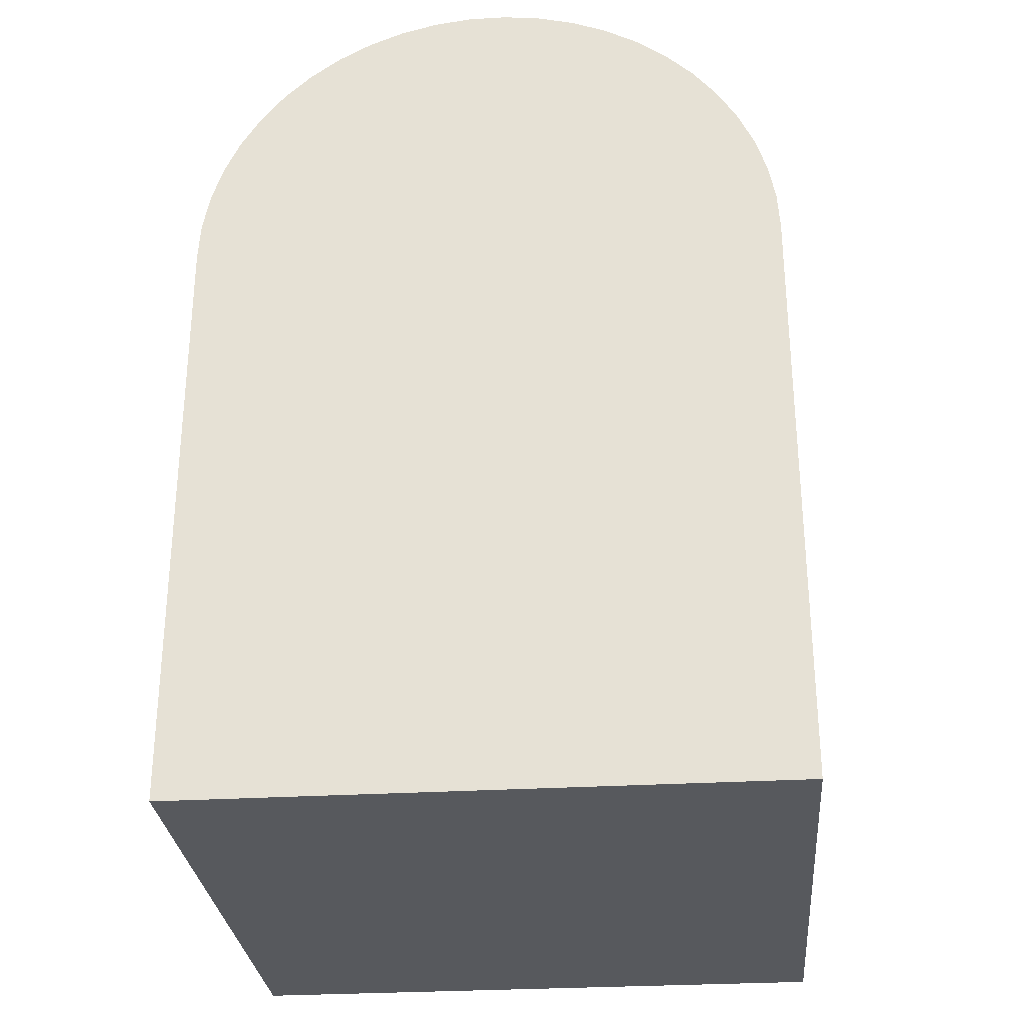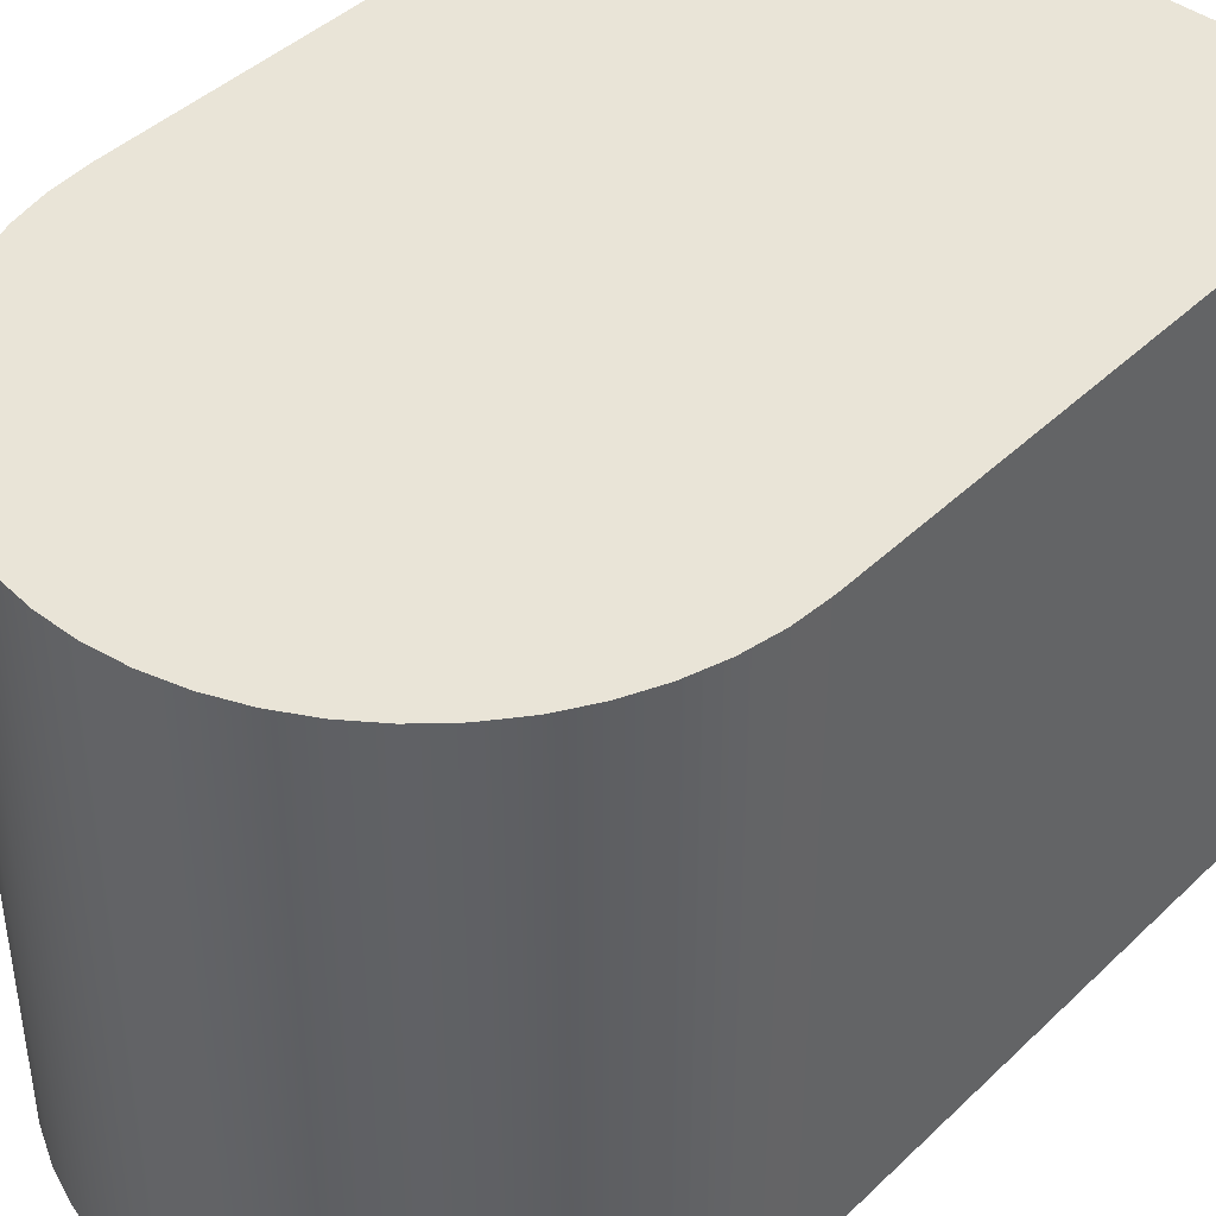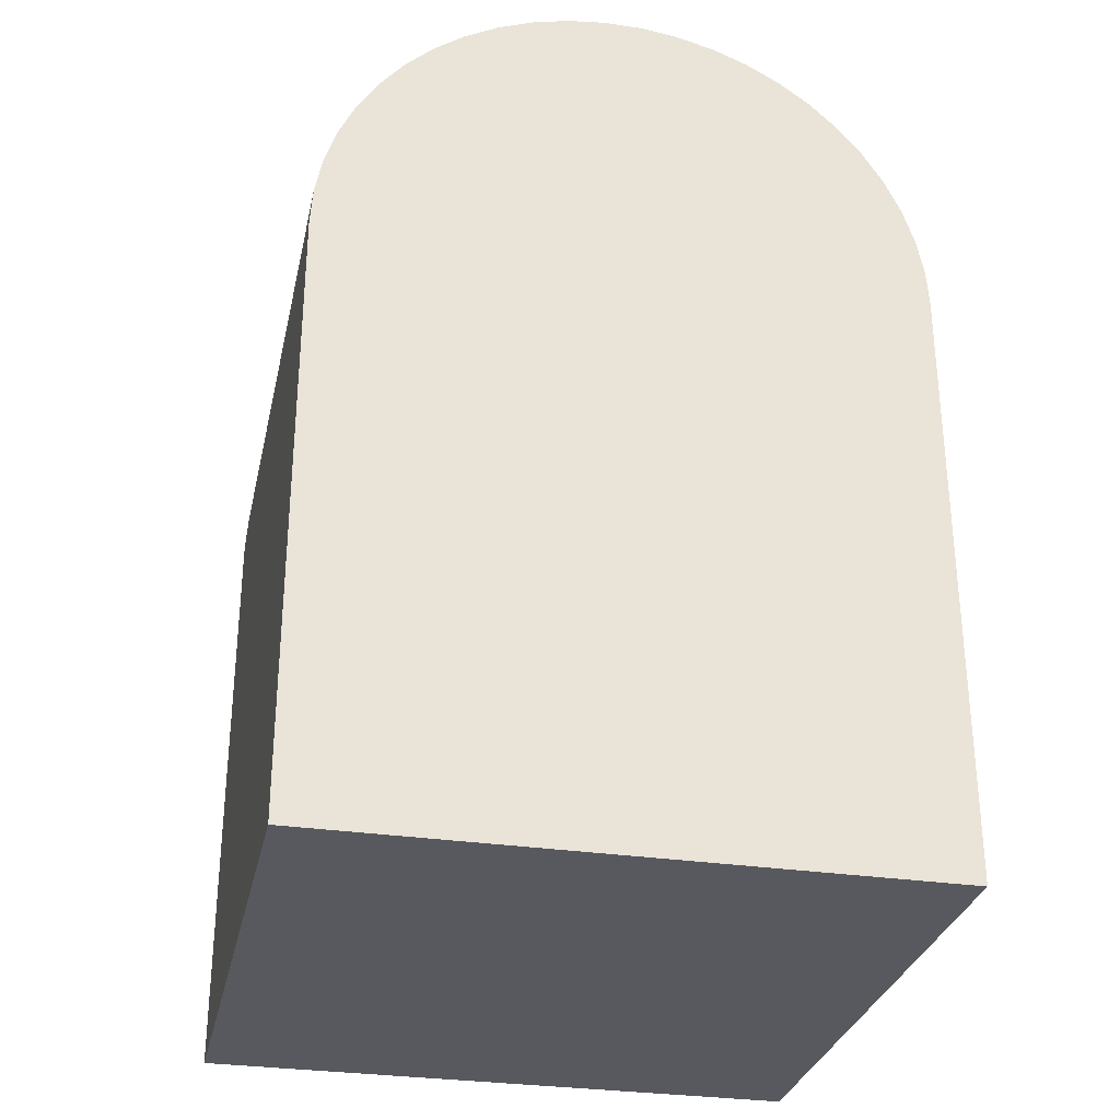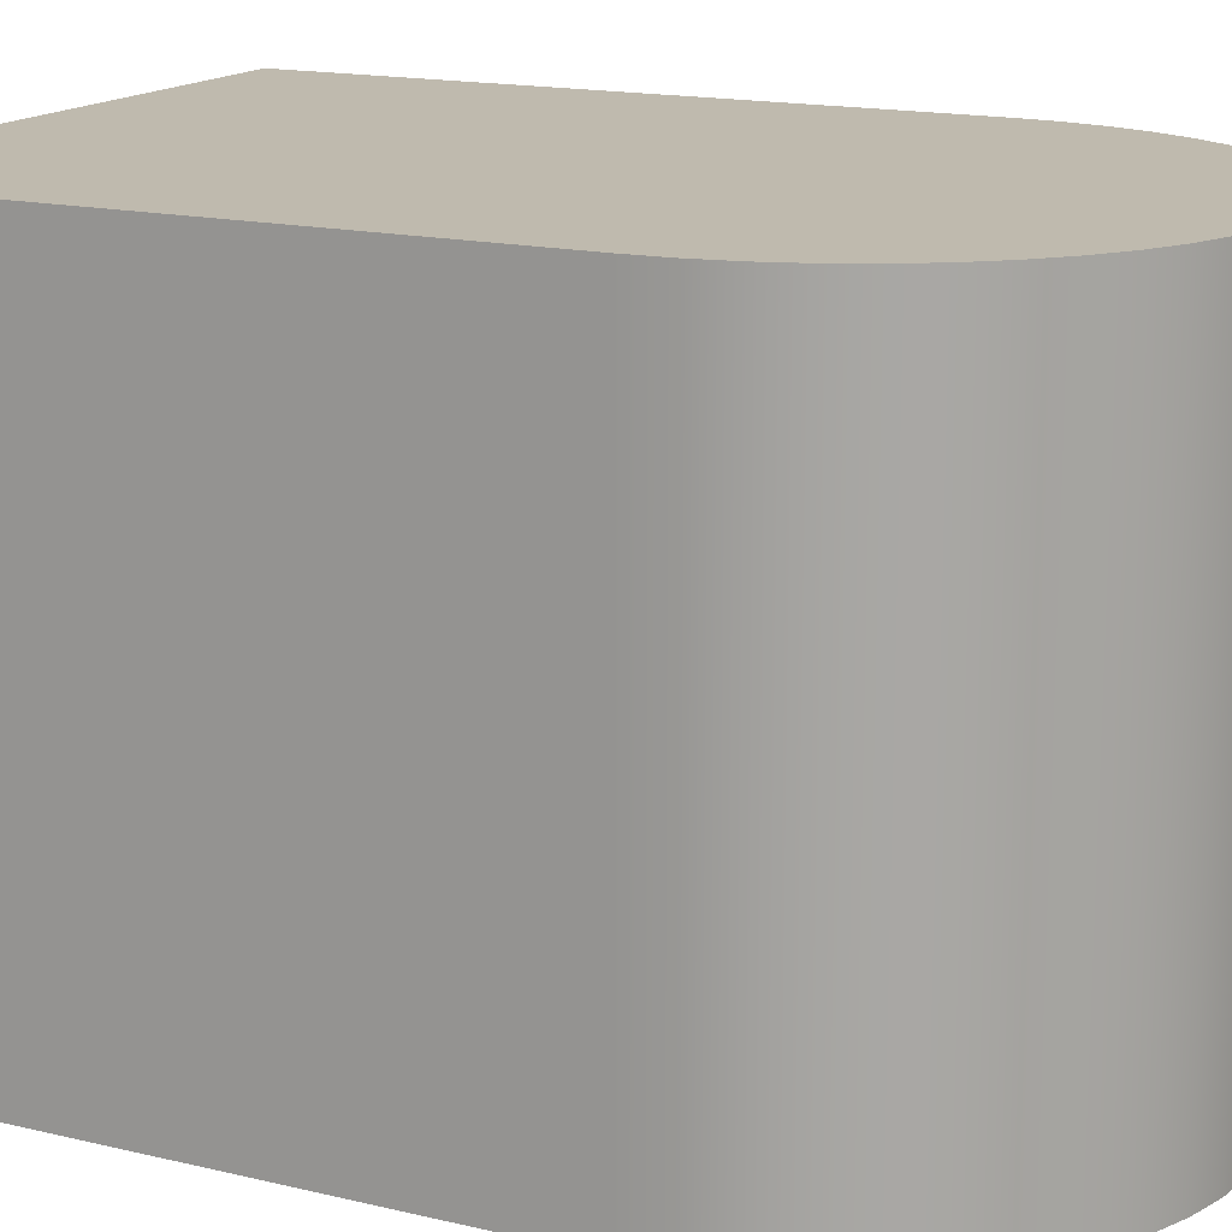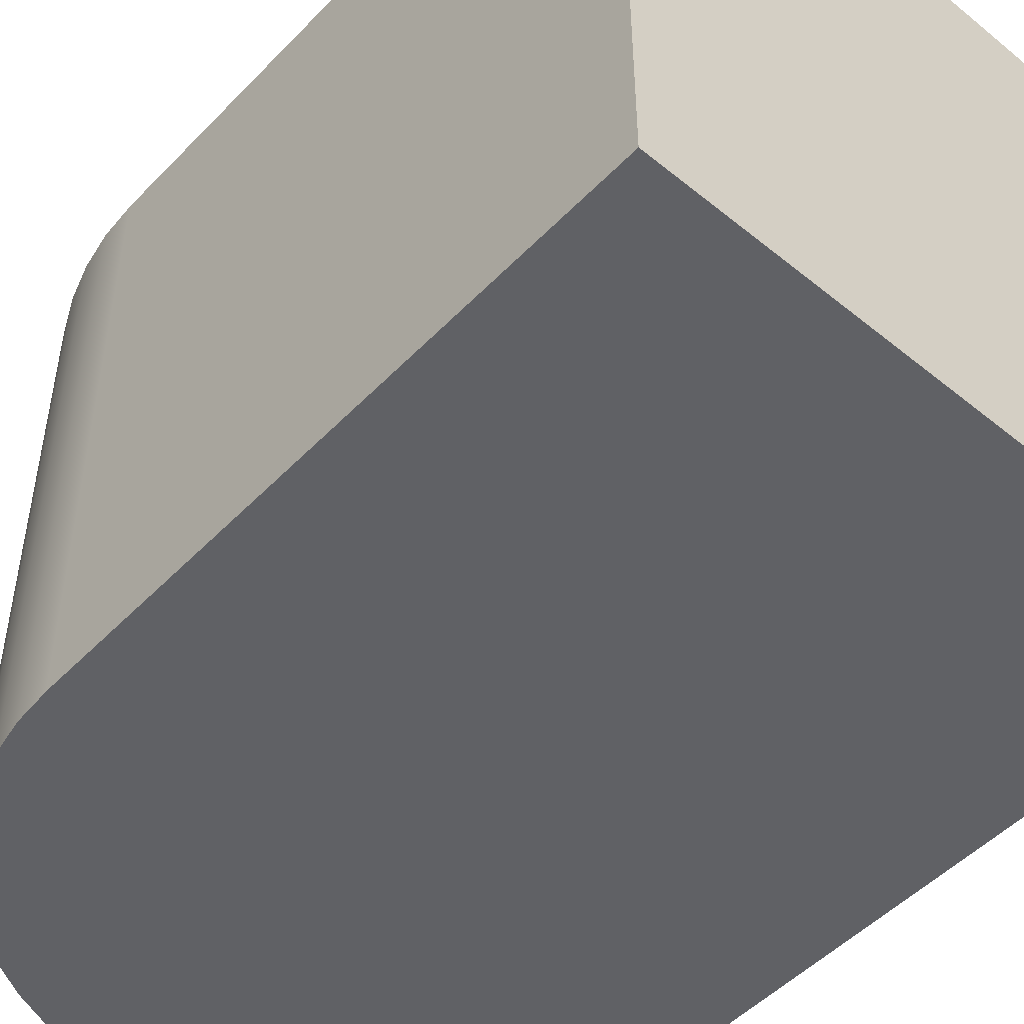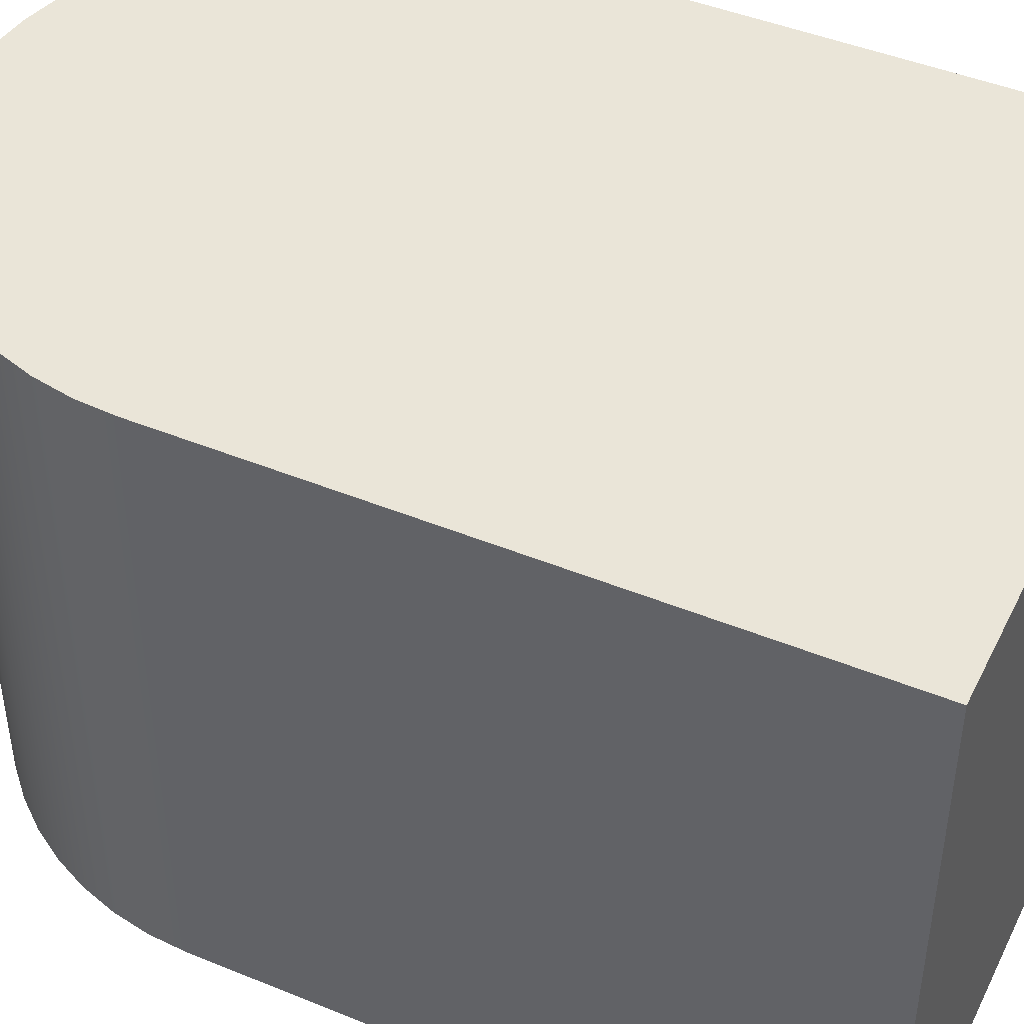
<metadata>
{"format":"obj","ext":"obj","renderer":"f3d","projection":"perspective","resolution":1024,"background":"white","views":[{"elev":-29.2,"azim":-174.9,"up":"+Y"},{"elev":42.9,"azim":-138.4,"up":"+Z"},{"elev":-30.3,"azim":167.8,"up":"+Y"},{"elev":15.7,"azim":116.7,"up":"+Z"},{"elev":-50.2,"azim":-41.8,"up":"+Z"},{"elev":45.3,"azim":-64.7,"up":"+Z"}]}
</metadata>
<code>
v 1.2 0 -1.2
v 1.2 -2.4 -1.2
v -1.2 -2.4 -1.2
v -1.2 5.91e-16 -1.2
v -1.191 0.1504 -1.2
v -1.162 0.2984 -1.2
v -1.116 0.4417 -1.2
v -1.052 0.5781 -1.2
v -0.9708 0.7053 -1.2
v -0.8748 0.8215 -1.2
v -0.7649 0.9246 -1.2
v -0.643 1.013 -1.2
v -0.5109 1.086 -1.2
v -0.3708 1.141 -1.2
v -0.2249 1.179 -1.2
v -0.07535 1.198 -1.2
v 0.07535 1.198 -1.2
v 0.2249 1.179 -1.2
v 0.3708 1.141 -1.2
v 0.5109 1.086 -1.2
v 0.643 1.013 -1.2
v 0.7649 0.9246 -1.2
v 0.8748 0.8215 -1.2
v 0.9708 0.7053 -1.2
v 1.052 0.5781 -1.2
v 1.116 0.4417 -1.2
v 1.162 0.2984 -1.2
v 1.191 0.1504 -1.2
v 1.2 -2.4 -1.2
v 1.2 -2.4 1.2
v -1.2 -2.4 1.2
v -1.2 -2.4 -1.2
v -1.2 -2.4 -1.2
v -1.2 -2.4 1.2
v -1.2 5.91e-16 1.2
v -1.2 5.91e-16 -1.2
v -1.2 5.91e-16 -1.2
v -1.2 5.91e-16 1.2
v -1.191 0.1504 1.2
v -1.162 0.2984 1.2
v -1.116 0.4417 1.2
v -1.052 0.5781 1.2
v -0.9708 0.7053 1.2
v -0.8748 0.8215 1.2
v -0.7649 0.9246 1.2
v -0.643 1.013 1.2
v -0.5109 1.086 1.2
v -0.3708 1.141 1.2
v -0.2249 1.179 1.2
v -0.07535 1.198 1.2
v 0.07535 1.198 1.2
v 0.2249 1.179 1.2
v 0.3708 1.141 1.2
v 0.5109 1.086 1.2
v 0.643 1.013 1.2
v 0.7649 0.9246 1.2
v 0.8748 0.8215 1.2
v 0.9708 0.7053 1.2
v 1.052 0.5781 1.2
v 1.116 0.4417 1.2
v 1.162 0.2984 1.2
v 1.191 0.1504 1.2
v 1.2 0 1.2
v 1.2 0 -1.2
v 1.191 0.1504 -1.2
v 1.162 0.2984 -1.2
v 1.116 0.4417 -1.2
v 1.052 0.5781 -1.2
v 0.9708 0.7053 -1.2
v 0.8748 0.8215 -1.2
v 0.7649 0.9246 -1.2
v 0.643 1.013 -1.2
v 0.5109 1.086 -1.2
v 0.3708 1.141 -1.2
v 0.2249 1.179 -1.2
v 0.07535 1.198 -1.2
v -0.07535 1.198 -1.2
v -0.2249 1.179 -1.2
v -0.3708 1.141 -1.2
v -0.5109 1.086 -1.2
v -0.643 1.013 -1.2
v -0.7649 0.9246 -1.2
v -0.8748 0.8215 -1.2
v -0.9708 0.7053 -1.2
v -1.052 0.5781 -1.2
v -1.116 0.4417 -1.2
v -1.162 0.2984 -1.2
v -1.191 0.1504 -1.2
v 1.2 0 -1.2
v 1.2 0 1.2
v 1.2 -2.4 1.2
v 1.2 -2.4 -1.2
v 1.2 -2.4 1.2
v 1.2 0 1.2
v 1.191 0.1504 1.2
v 1.162 0.2984 1.2
v 1.116 0.4417 1.2
v 1.052 0.5781 1.2
v 0.9708 0.7053 1.2
v 0.8748 0.8215 1.2
v 0.7649 0.9246 1.2
v 0.643 1.013 1.2
v 0.5109 1.086 1.2
v 0.3708 1.141 1.2
v 0.2249 1.179 1.2
v 0.07535 1.198 1.2
v -0.07535 1.198 1.2
v -0.2249 1.179 1.2
v -0.3708 1.141 1.2
v -0.5109 1.086 1.2
v -0.643 1.013 1.2
v -0.7649 0.9246 1.2
v -0.8748 0.8215 1.2
v -0.9708 0.7053 1.2
v -1.052 0.5781 1.2
v -1.116 0.4417 1.2
v -1.162 0.2984 1.2
v -1.191 0.1504 1.2
v -1.2 5.91e-16 1.2
v -1.2 -2.4 1.2
g 1a3ab524-e309-11ea-9afd-54bf646e7e1f
f 2 3 1
f 1 3 4
f 1 4 28
f 28 4 5
f 28 5 27
f 27 5 6
f 27 6 17
f 17 6 16
f 16 6 15
f 15 6 14
f 14 6 13
f 13 6 12
f 12 6 11
f 11 6 10
f 10 6 9
f 9 6 8
f 8 6 7
f 17 18 27
f 27 18 19
f 27 19 20
f 20 21 27
f 27 21 22
f 27 22 23
f 23 24 27
f 27 24 25
f 27 25 26
g 1a3b9f82-e309-11ea-800c-54bf646e7e1f
f 30 31 29
f 29 31 32
g 1a3c62ee-e309-11ea-a49f-54bf646e7e1f
f 34 35 33
f 33 35 36
g 1a3d4d1e-e309-11ea-b6fc-54bf646e7e1f
f 37 38 88
f 88 38 39
f 88 39 87
f 87 39 40
f 87 40 86
f 86 40 41
f 86 41 85
f 85 41 42
f 85 42 84
f 84 42 43
f 84 43 83
f 83 43 44
f 83 44 82
f 82 44 45
f 82 45 81
f 81 45 46
f 81 46 80
f 80 46 47
f 80 47 79
f 79 47 48
f 79 48 78
f 78 48 49
f 78 49 77
f 77 49 50
f 77 50 76
f 76 50 51
f 76 51 75
f 75 51 52
f 75 52 74
f 74 52 53
f 74 53 73
f 73 53 54
f 73 54 72
f 72 54 55
f 72 55 71
f 71 55 56
f 71 56 70
f 70 56 57
f 70 57 69
f 69 57 58
f 69 58 68
f 68 58 59
f 68 59 67
f 67 59 60
f 67 60 66
f 66 60 61
f 66 61 65
f 65 61 62
f 65 62 64
f 64 62 63
g 1a3e1068-e309-11ea-924e-54bf646e7e1f
f 90 91 89
f 89 91 92
g 1a3ed3ca-e309-11ea-afda-54bf646e7e1f
f 120 93 119
f 119 93 94
f 119 94 118
f 118 94 95
f 118 95 117
f 117 95 96
f 117 96 107
f 107 96 106
f 106 96 105
f 105 96 104
f 104 96 103
f 103 96 102
f 102 96 101
f 101 96 100
f 100 96 99
f 99 96 98
f 98 96 97
f 107 108 117
f 117 108 109
f 117 109 110
f 110 111 117
f 117 111 112
f 117 112 113
f 113 114 117
f 117 114 115
f 117 115 116

</code>
